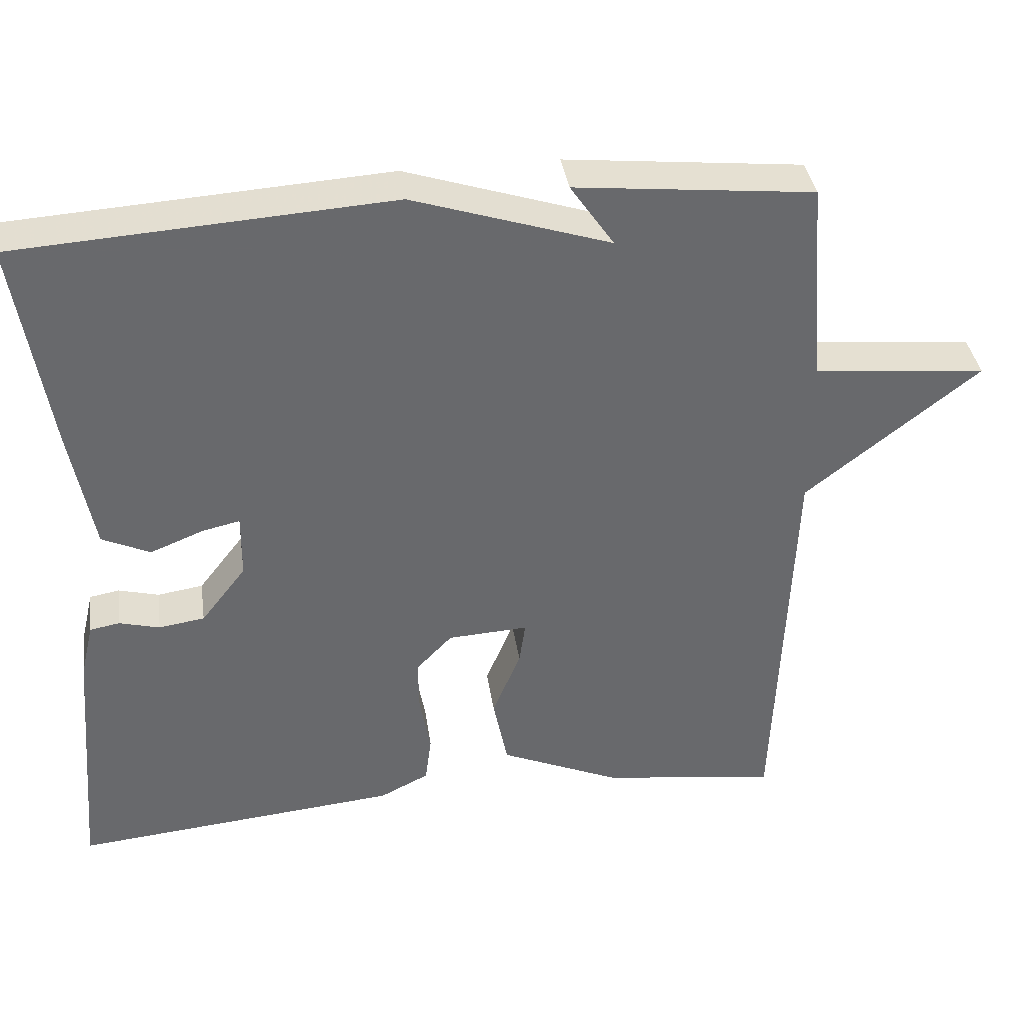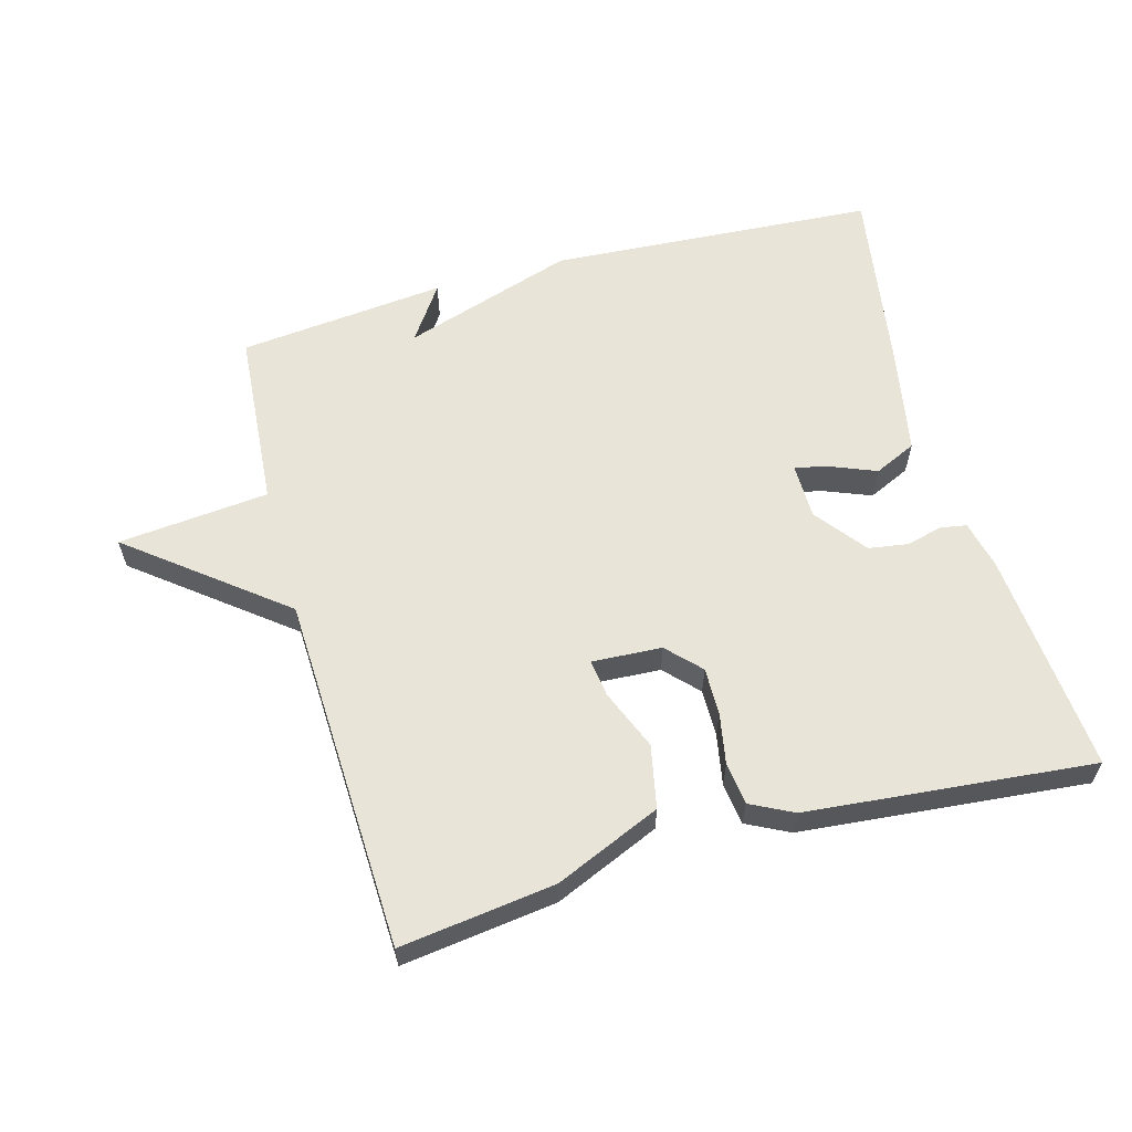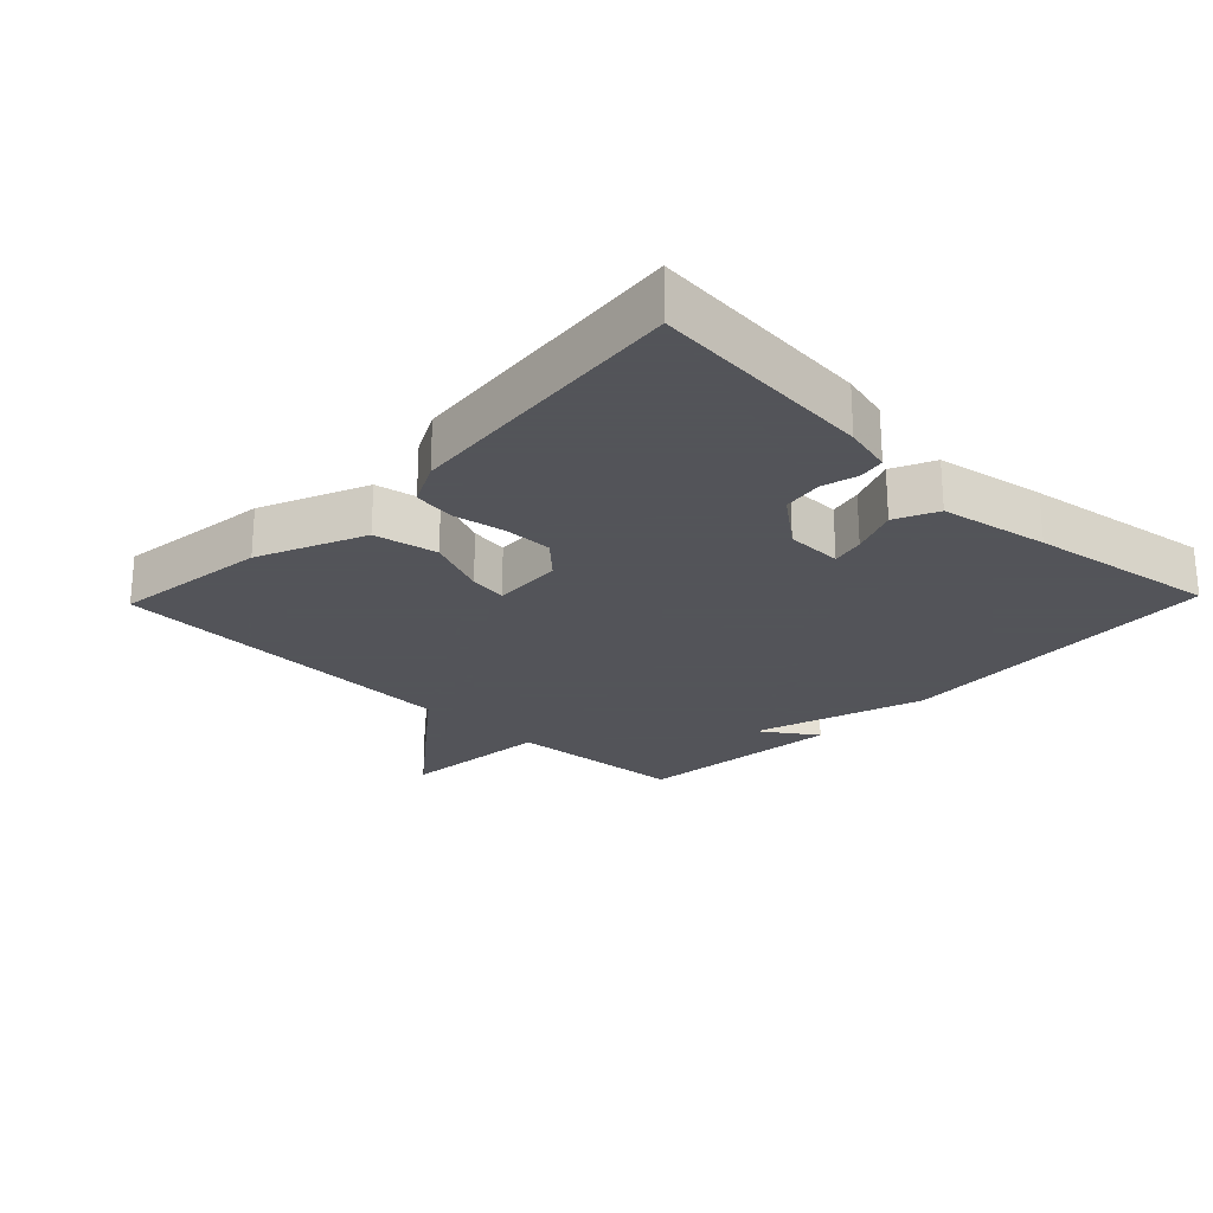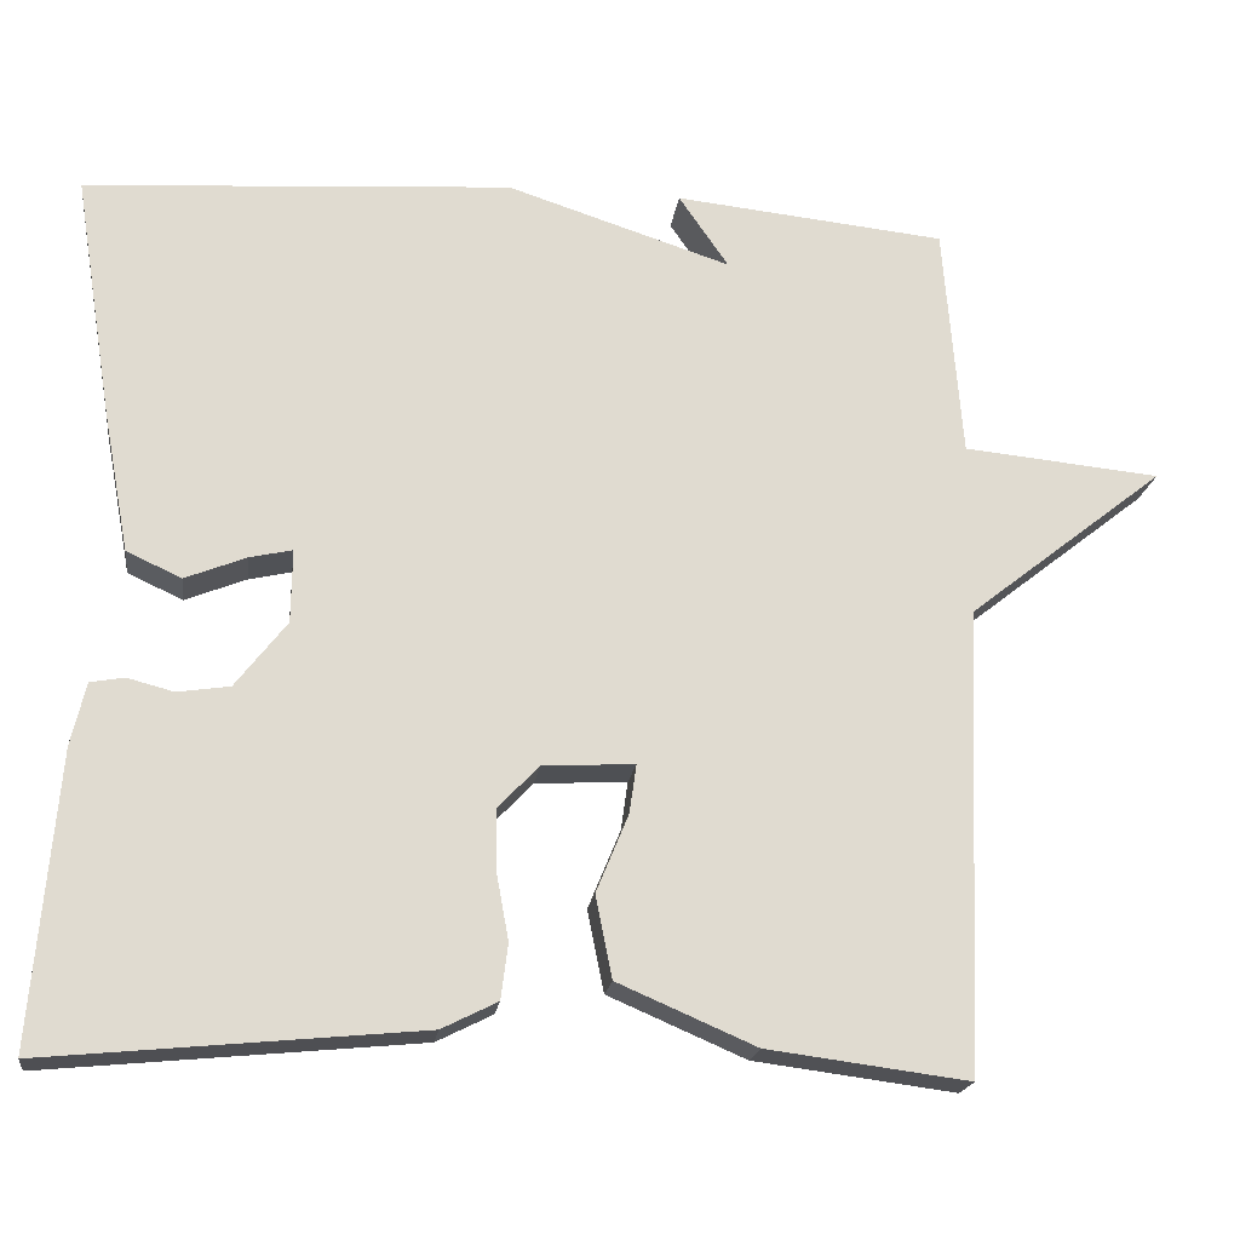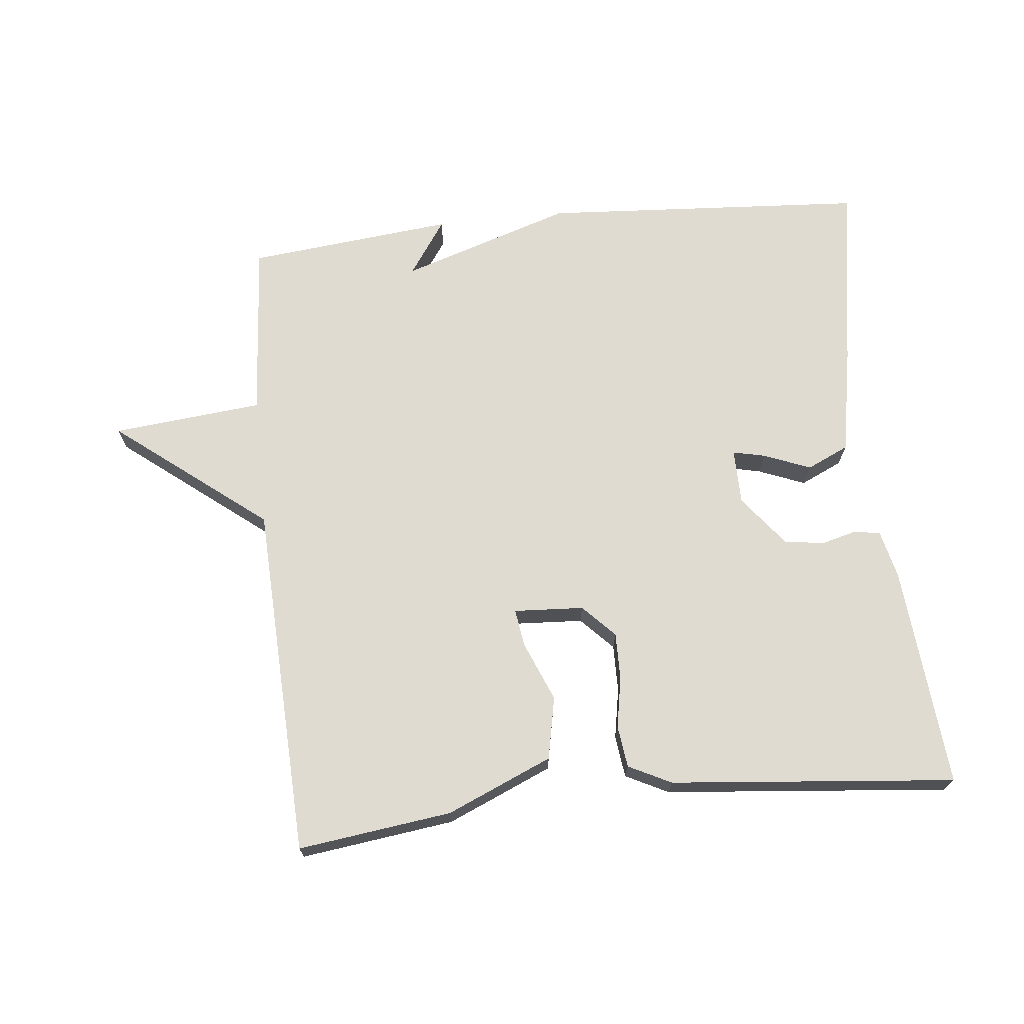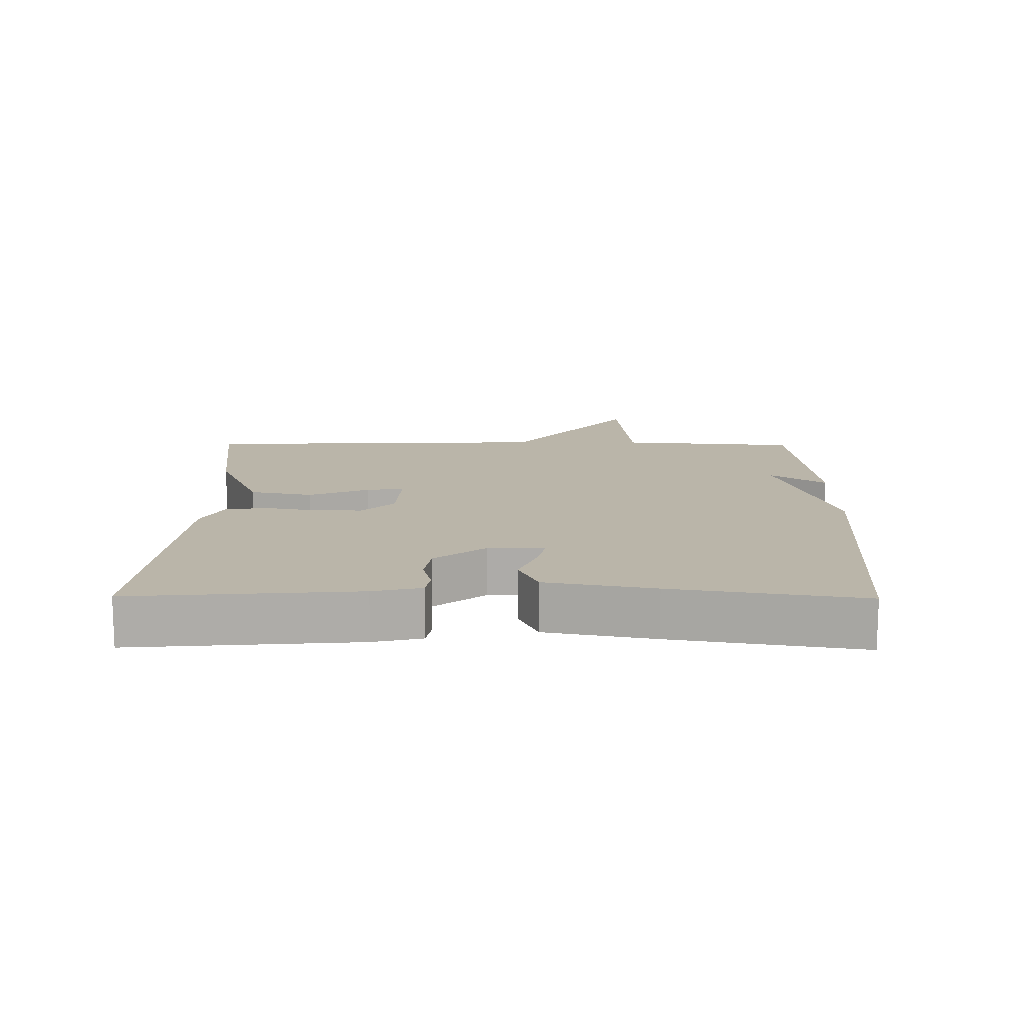
<metadata>
{"format":"obj","ext":"obj","renderer":"f3d","projection":"perspective","resolution":1024,"background":"white","views":[{"elev":37.6,"azim":-8.2,"up":"+Z"},{"elev":60.5,"azim":164.5,"up":"+Y"},{"elev":-23.9,"azim":-133.9,"up":"+Y"},{"elev":-19.5,"azim":-7.6,"up":"+Z"},{"elev":70.0,"azim":174.0,"up":"+Y"},{"elev":13.5,"azim":-89.4,"up":"+Y"}]}
</metadata>
<code>
v -0.5 0.07 -0.5
v -0.472 0.07 -0.166
v -0.455 0.07 -0.094
v -0.416 0.07 -0.087
v -0.363 0.07 -0.101
v -0.303 0.07 -0.092
v -0.244 0.07 -0.016
v -0.243 0.07 0.068
v -0.292 0.07 0.057
v -0.362 0.07 0.029
v -0.425 0.07 0.058
v -0.455 0.07 0.219
v -0.5 0.07 0.5
v -0.011 0.07 0.532
v 0.246 0.07 0.449
v 0.189 0.07 0.532
v 0.5 0.07 0.5
v 0.521 0.07 0.232
v 0.747 0.07 0.21
v 0.521 0.07 0.032
v 0.5 0.07 -0.5
v 0.269 0.07 -0.47
v 0.111 0.07 -0.402
v 0.092 0.07 -0.308
v 0.129 0.07 -0.218
v 0.137 0.07 -0.162
v 0.032 0.07 -0.168
v -0.015 0.07 -0.217
v -0.014 0.07 -0.288
v 0 0.07 -0.364
v -0.008 0.07 -0.427
v -0.072 0.07 -0.459
v -0.5 0 -0.5
v -0.472 0 -0.166
v -0.455 0 -0.094
v -0.416 0 -0.087
v -0.363 0 -0.101
v -0.303 0 -0.092
v -0.244 0 -0.016
v -0.243 0 0.068
v -0.292 0 0.057
v -0.362 0 0.029
v -0.425 0 0.058
v -0.455 0 0.219
v -0.5 0 0.5
v -0.011 0 0.532
v 0.246 0 0.449
v 0.189 0 0.532
v 0.5 0 0.5
v 0.521 0 0.232
v 0.747 0 0.21
v 0.521 0 0.032
v 0.5 0 -0.5
v 0.269 0 -0.47
v 0.111 0 -0.402
v 0.092 0 -0.308
v 0.129 0 -0.218
v 0.137 0 -0.162
v 0.032 0 -0.168
v -0.015 0 -0.217
v -0.014 0 -0.288
v 0 0 -0.364
v -0.008 0 -0.427
v -0.072 0 -0.459
f 3 4 5
f 2 3 5
f 1 2 5
f 32 1 5
f 31 32 5
f 30 31 5
f 29 30 5
f 28 29 5 6
f 27 28 6 7
f 26 27 7 8
f 23 24 25
f 22 23 25
f 21 22 25
f 20 21 25
f 20 25 26
f 19 20 26
f 18 19 26
f 15 16 17 18
f 15 18 26 8
f 13 14 15
f 12 13 15
f 11 12 15
f 10 11 15
f 9 10 15
f 8 9 15
f 37 36 35
f 37 35 34
f 37 34 33
f 37 33 64
f 37 64 63
f 37 63 62
f 37 62 61
f 38 37 61 60
f 39 38 60 59
f 40 39 59 58
f 57 56 55
f 57 55 54
f 57 54 53
f 57 53 52
f 58 57 52
f 58 52 51
f 58 51 50
f 50 49 48 47
f 40 58 50 47
f 47 46 45
f 47 45 44
f 47 44 43
f 47 43 42
f 47 42 41
f 47 41 40
f 1 33 34 2
f 2 34 35 3
f 3 35 36 4
f 4 36 37 5
f 5 37 38 6
f 6 38 39 7
f 7 39 40 8
f 8 40 41 9
f 9 41 42 10
f 10 42 43 11
f 11 43 44 12
f 12 44 45 13
f 13 45 46 14
f 14 46 47 15
f 15 47 48 16
f 16 48 49 17
f 17 49 50 18
f 18 50 51 19
f 19 51 52 20
f 20 52 53 21
f 21 53 54 22
f 22 54 55 23
f 23 55 56 24
f 24 56 57 25
f 25 57 58 26
f 26 58 59 27
f 27 59 60 28
f 28 60 61 29
f 29 61 62 30
f 30 62 63 31
f 31 63 64 32
f 32 64 33 1

</code>
